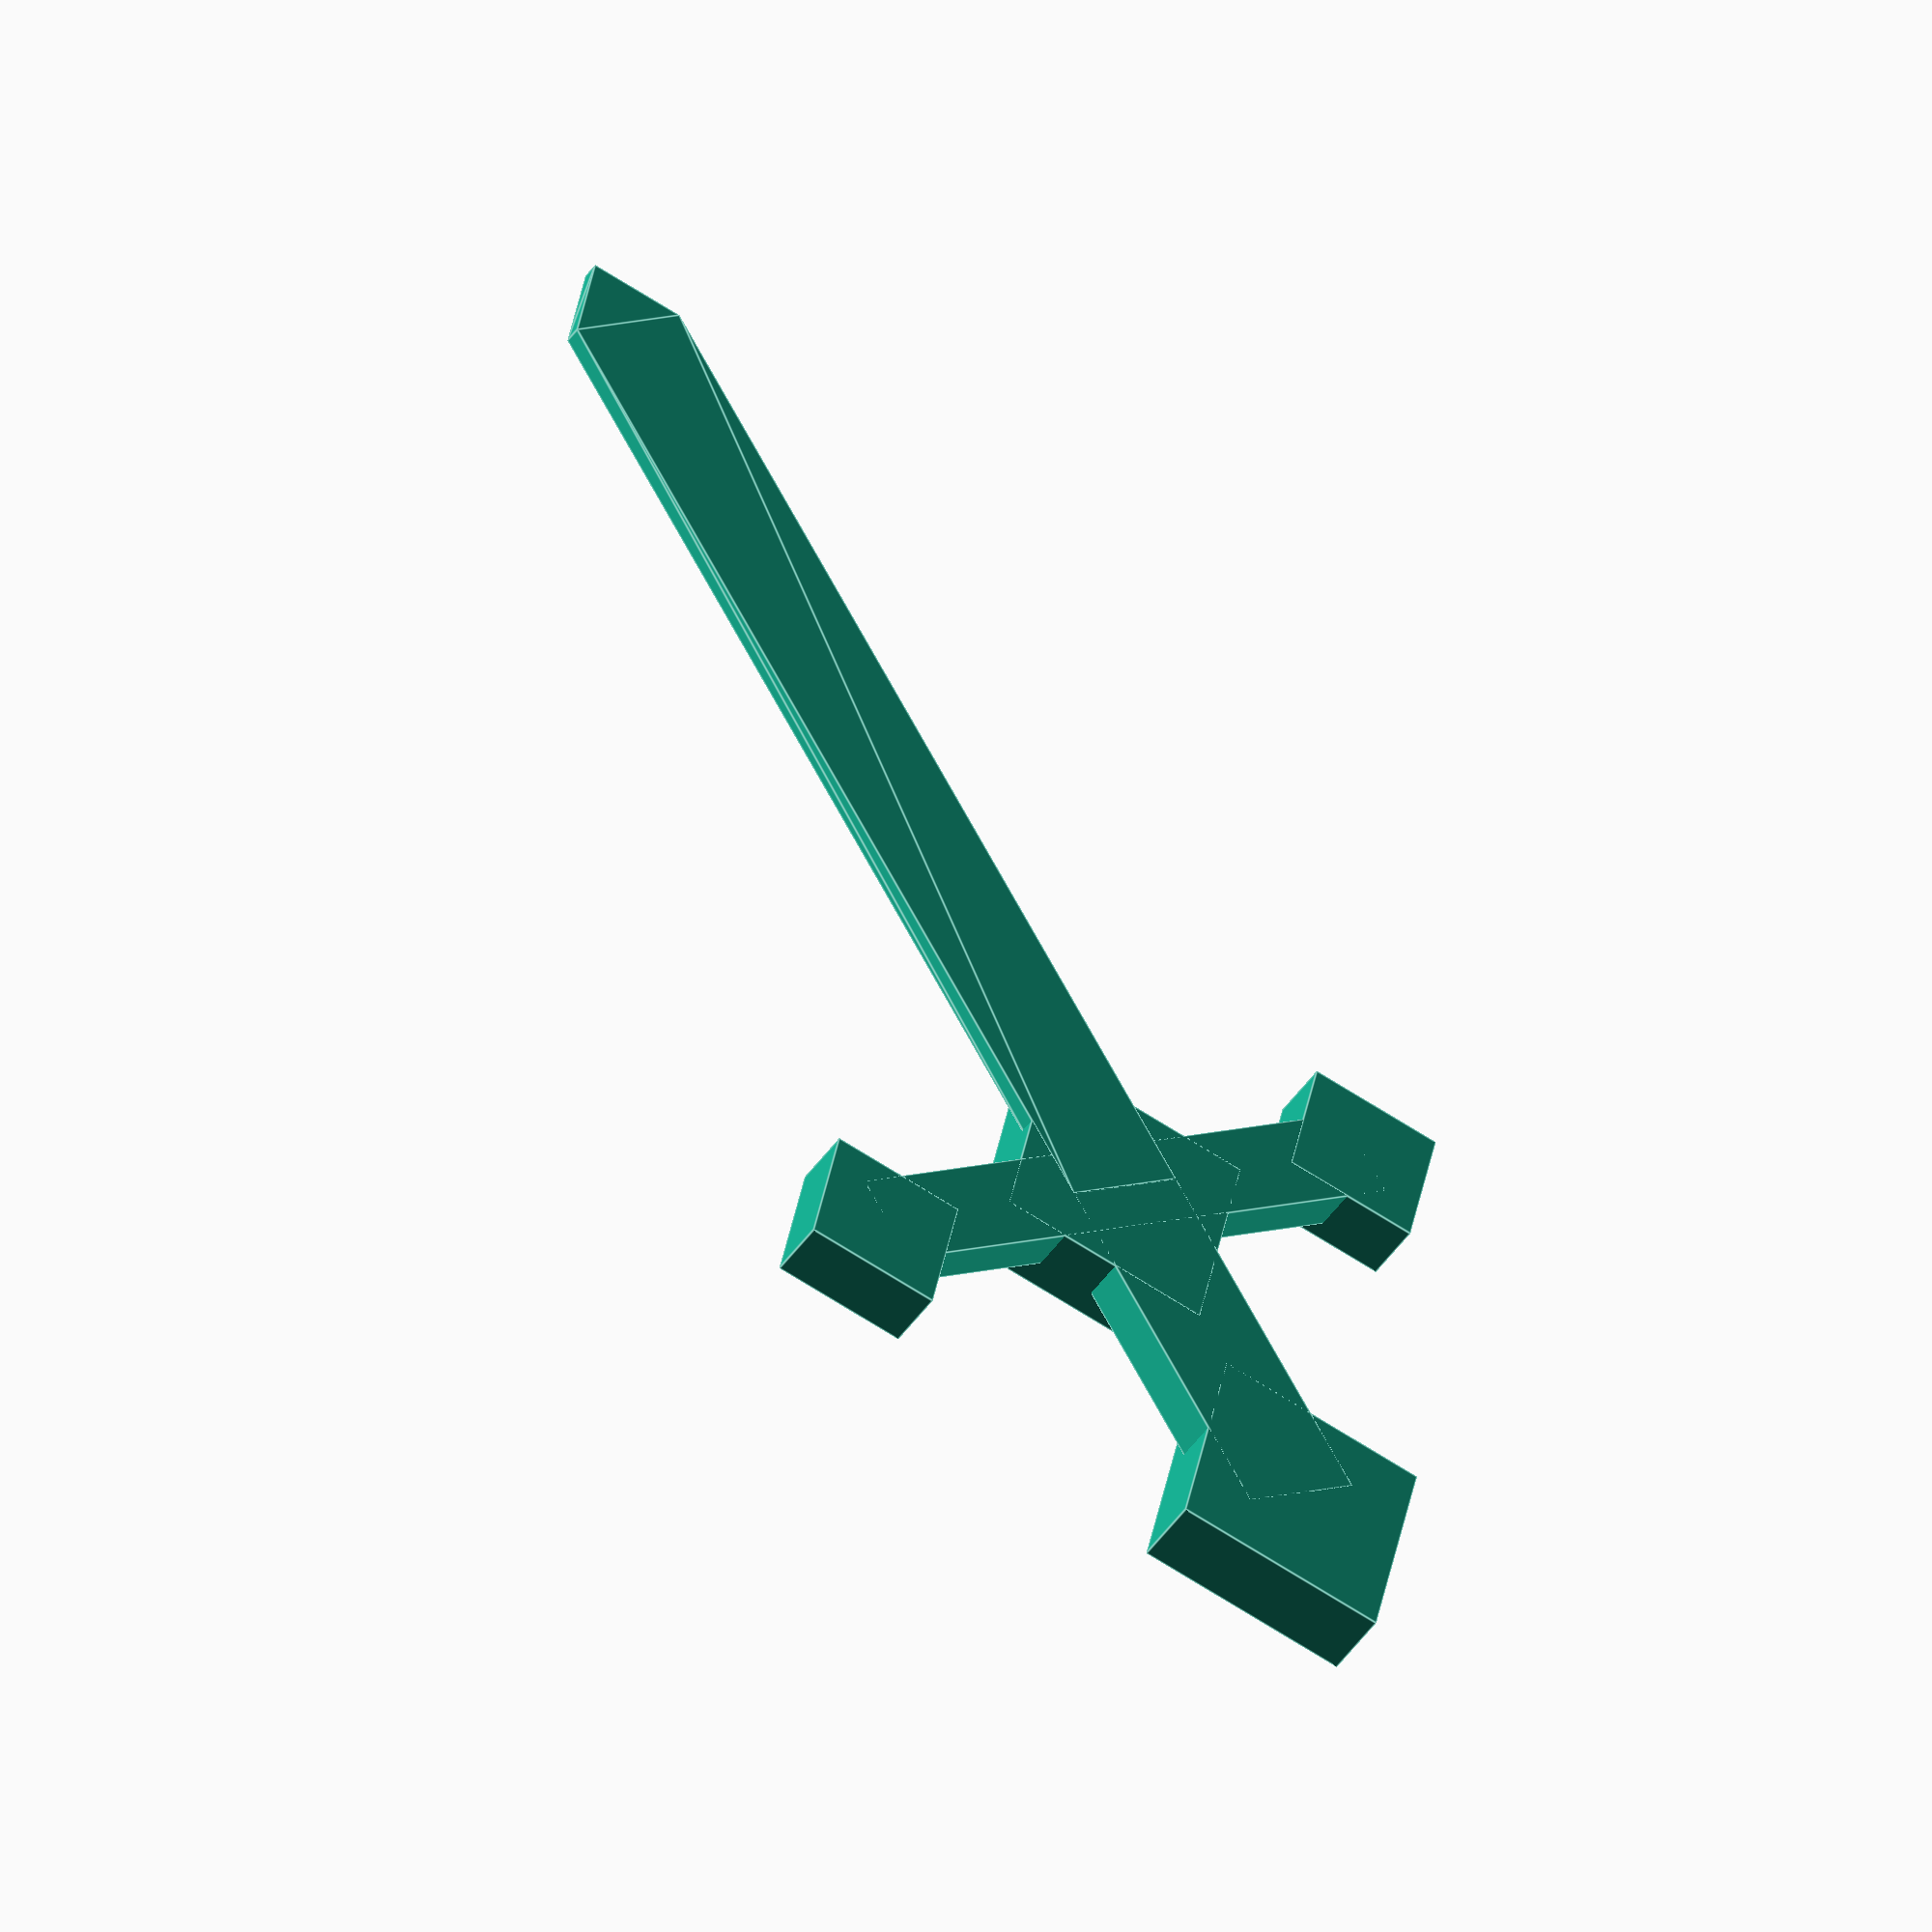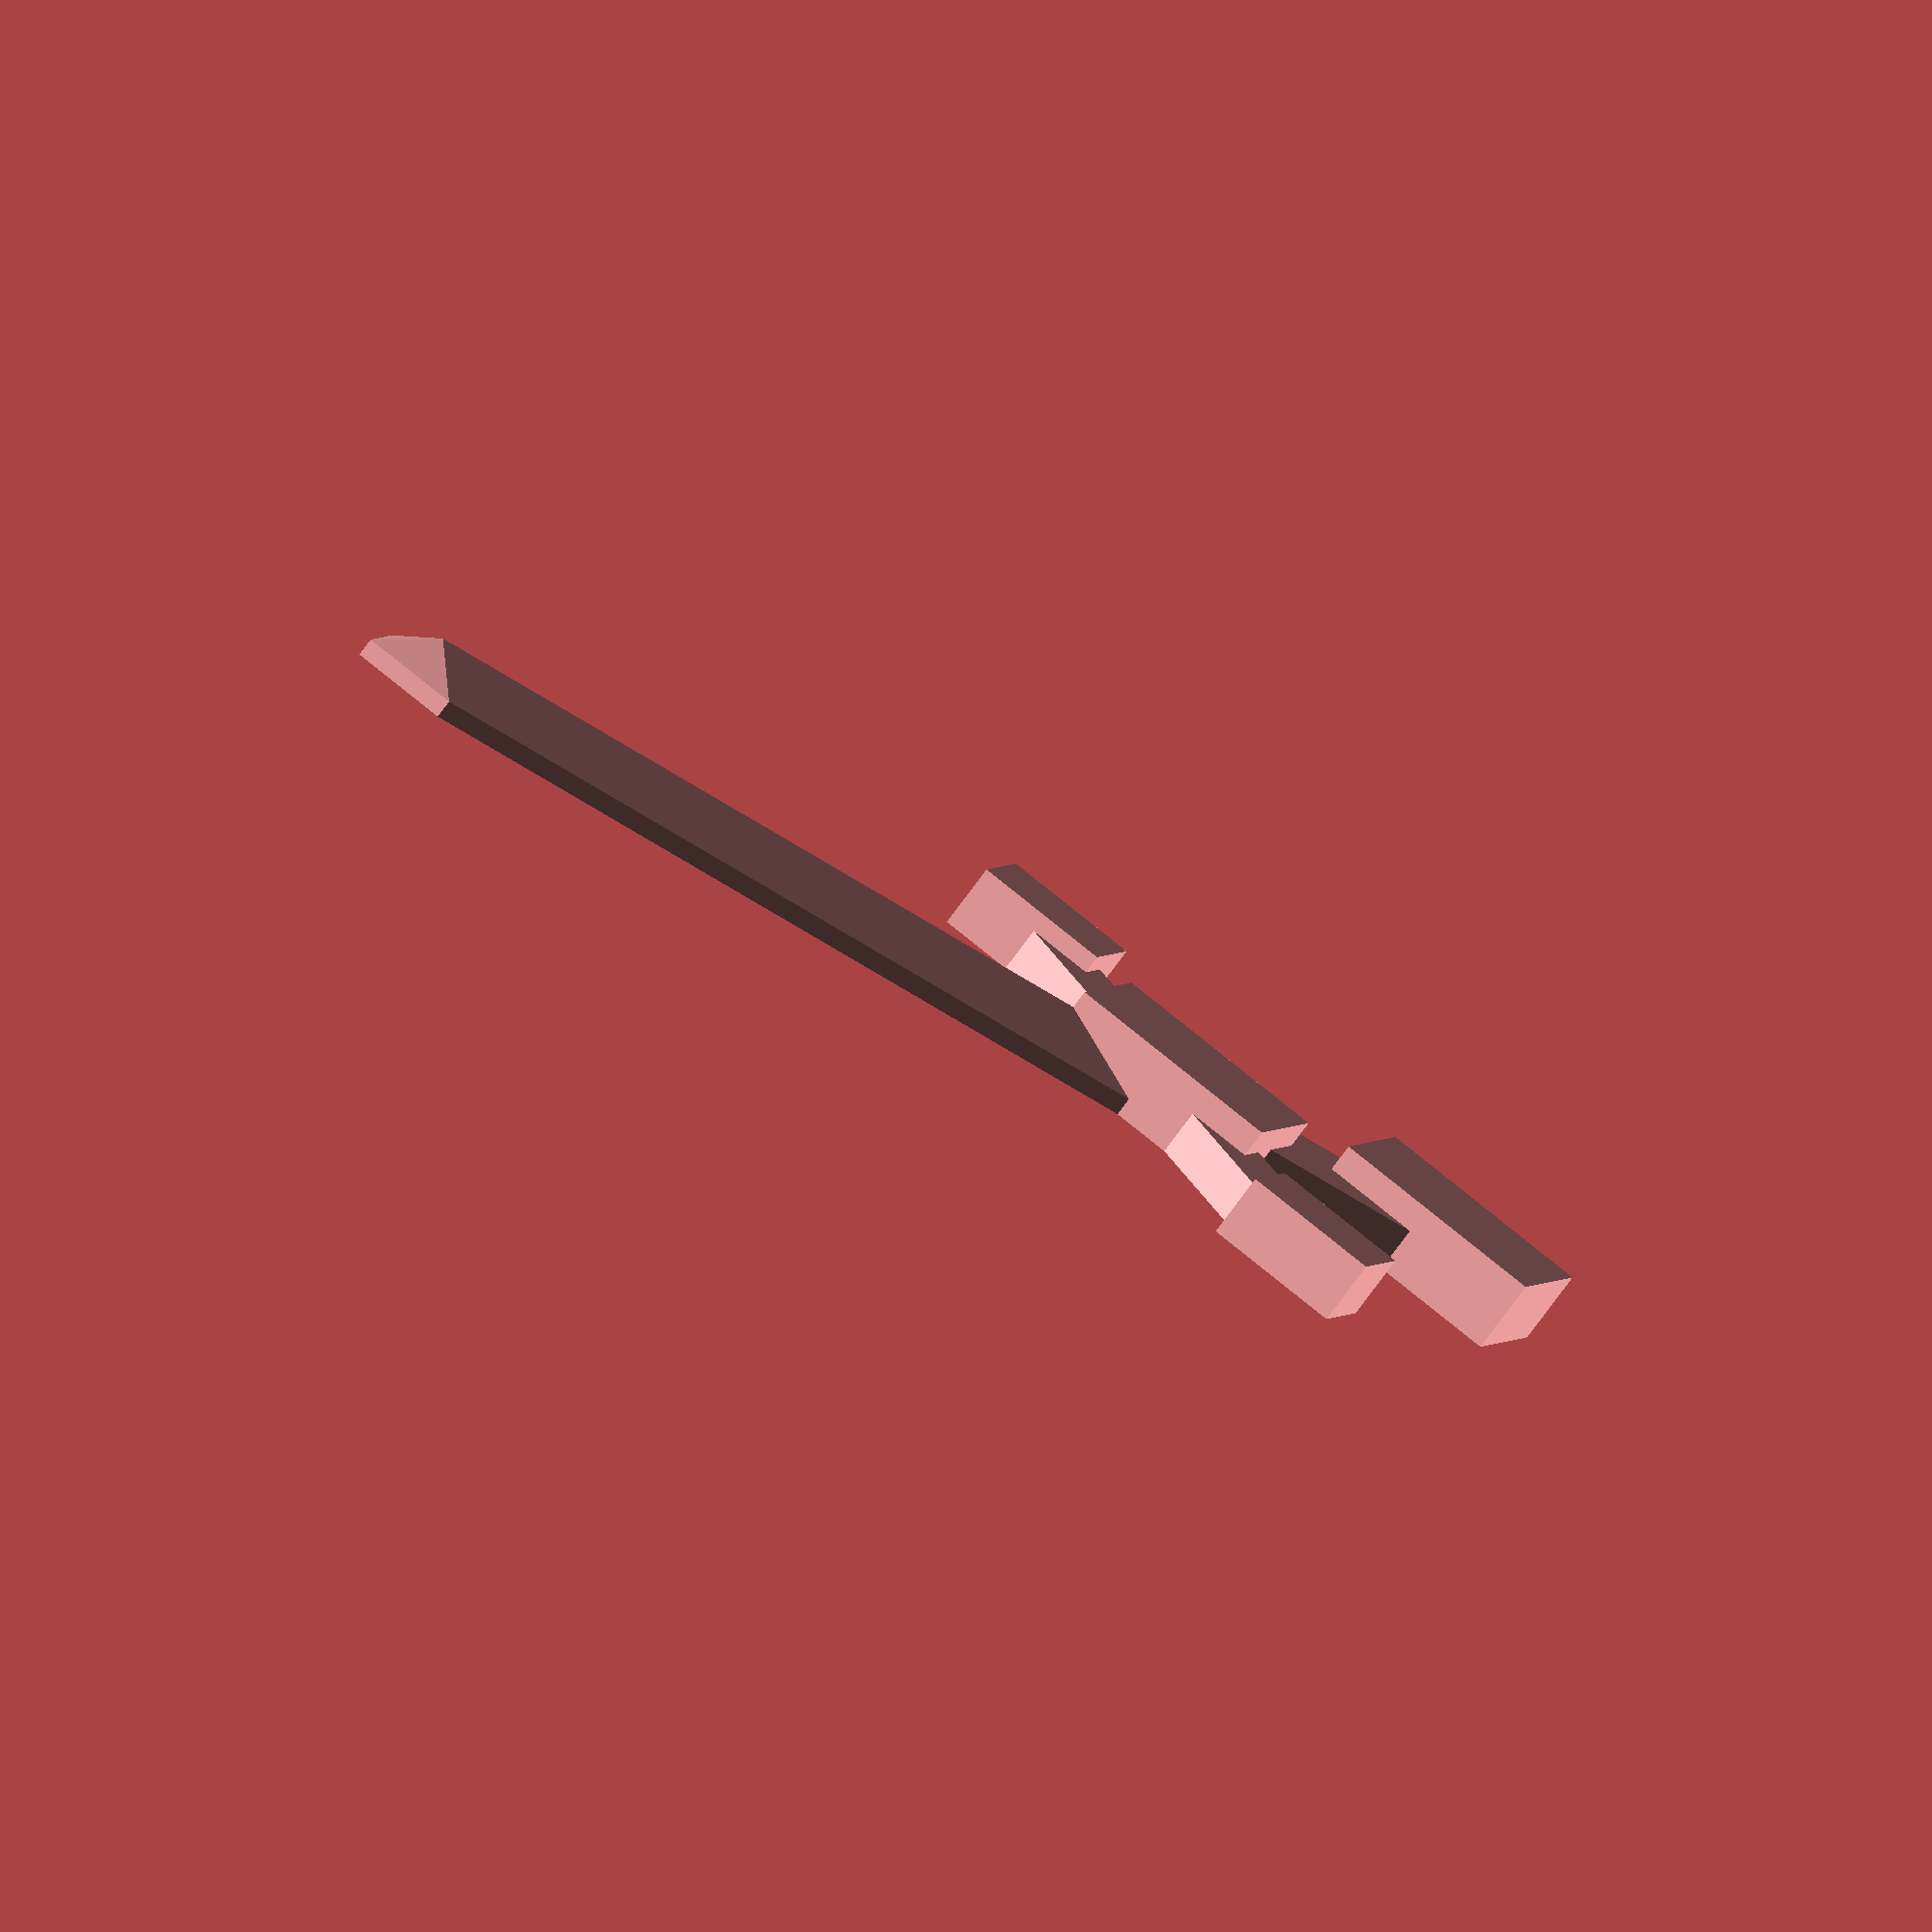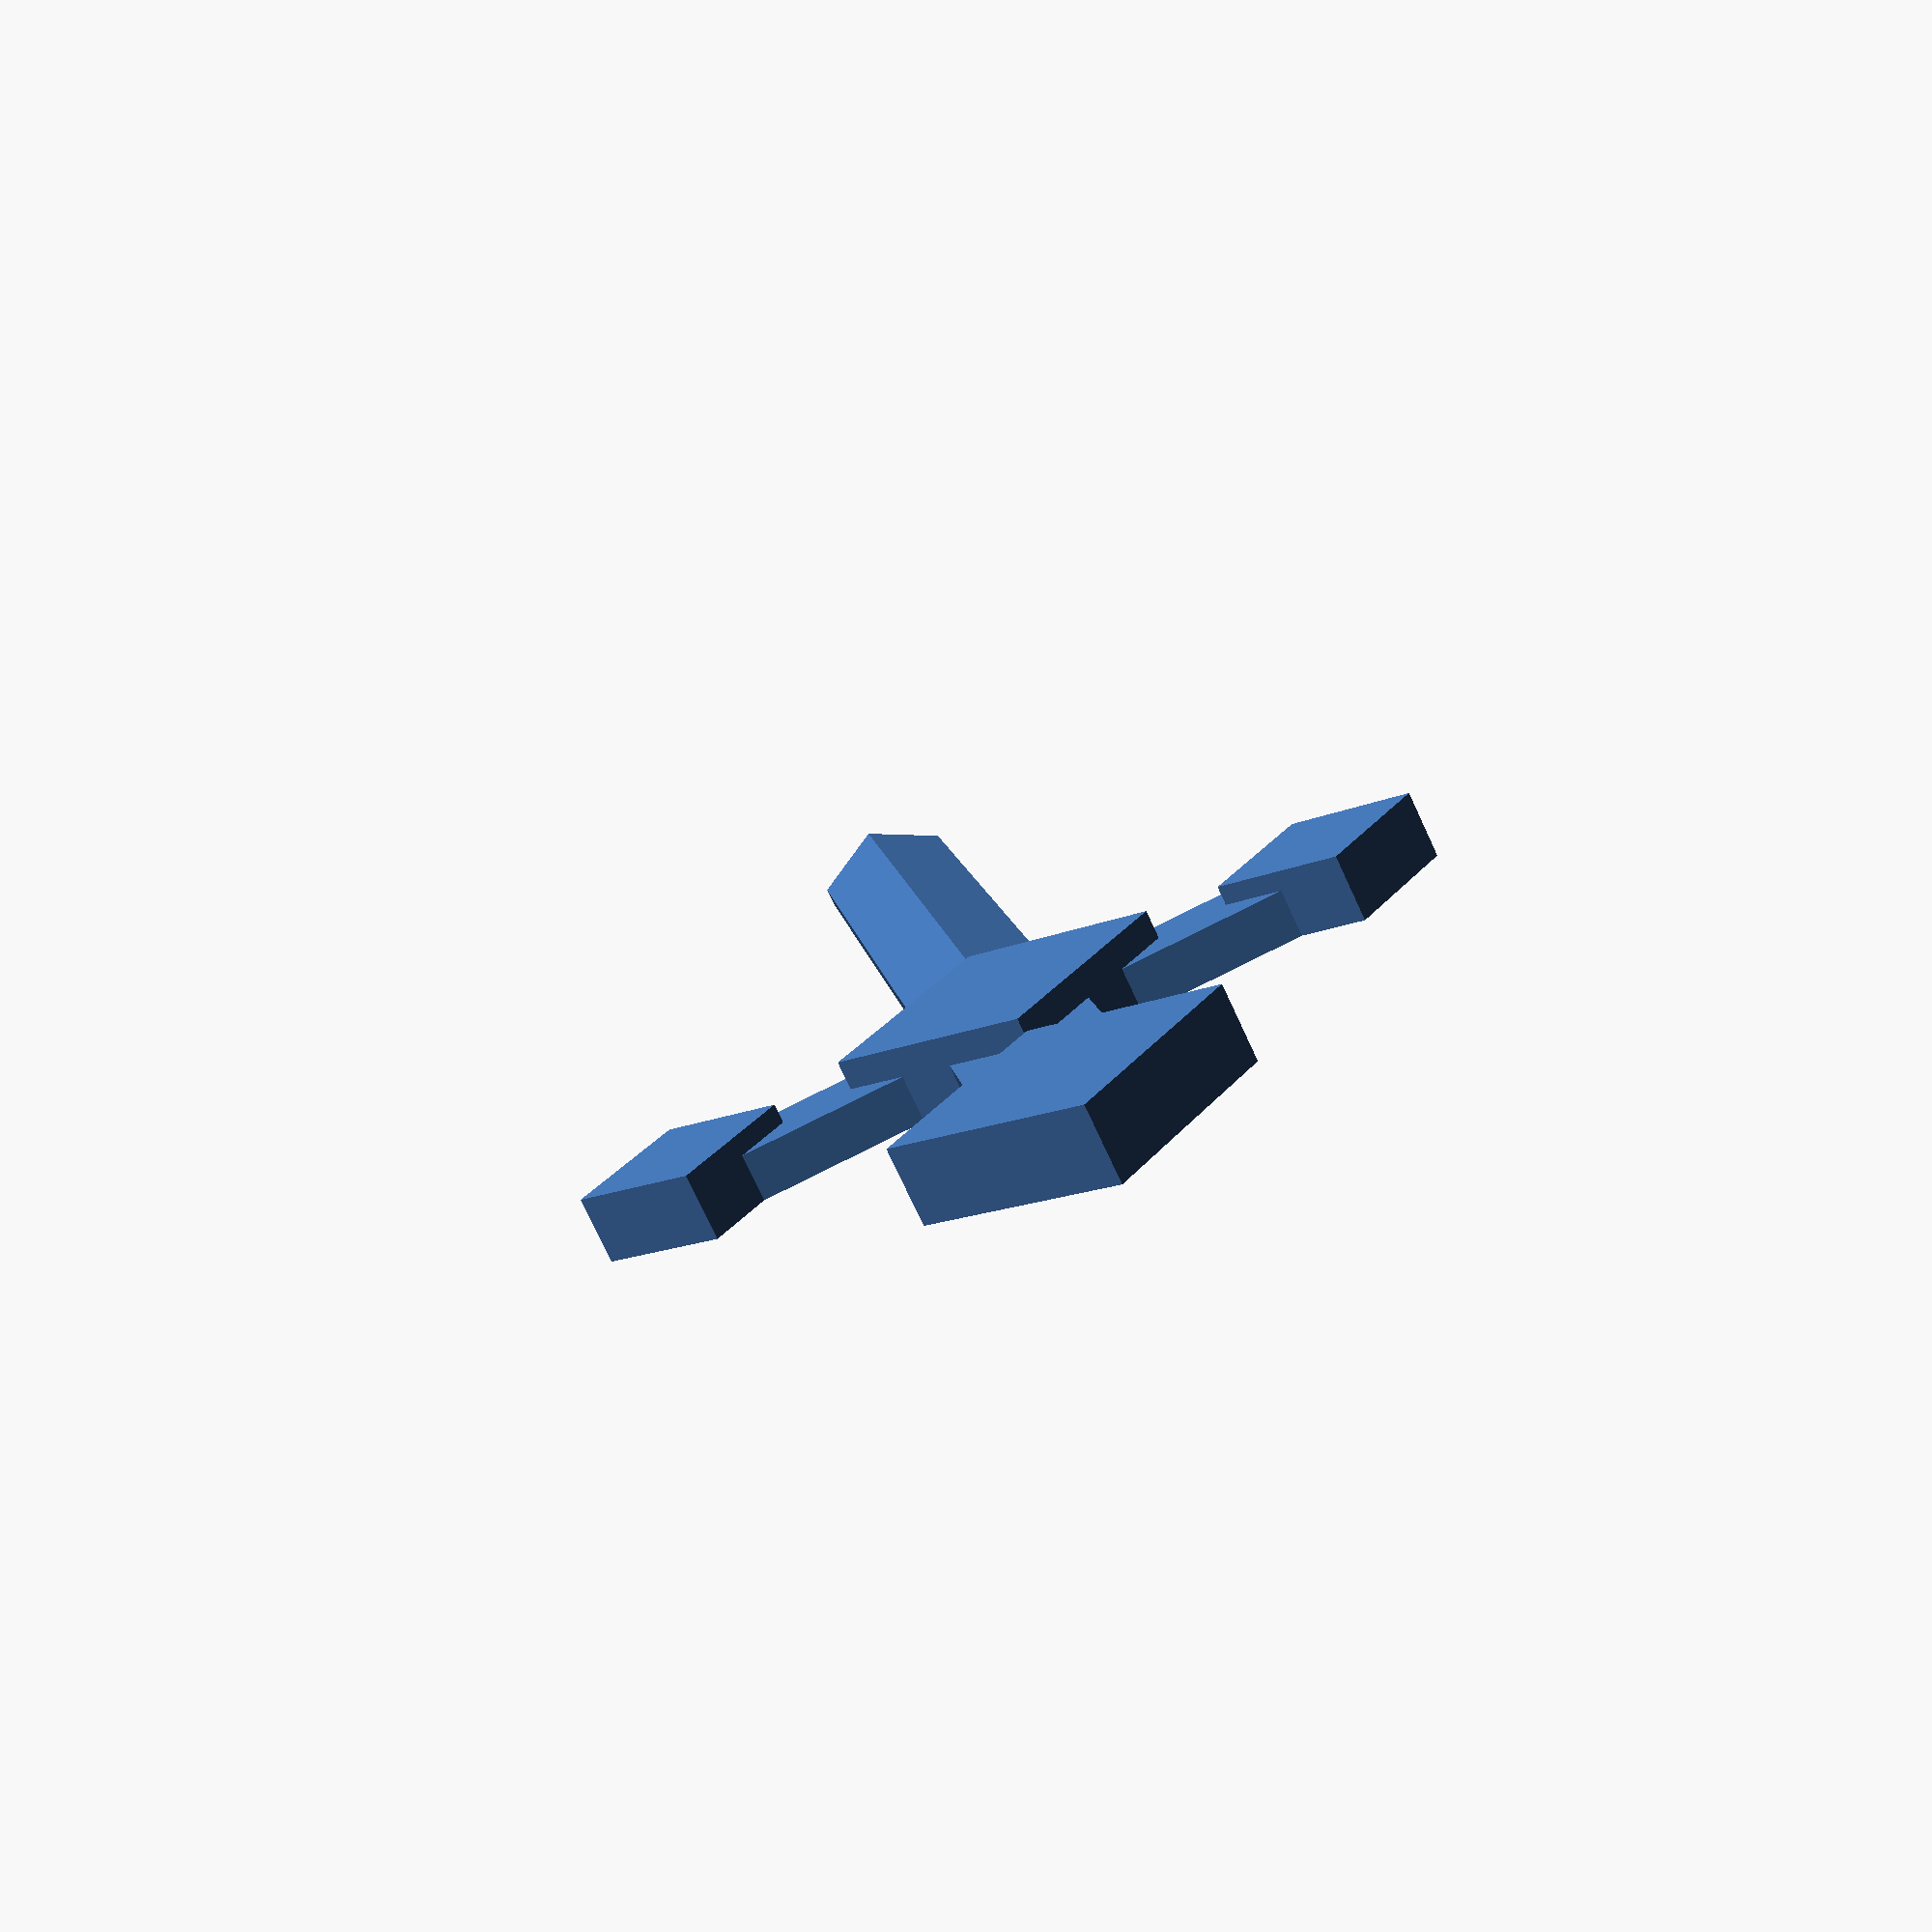
<openscad>
large_decoration_height = 8; //[0:30]
small_decoration_height = 7; //[0:30]
large_decoration_width = 24; //[10:40]
small_decoration_width = 15; //[7:35]
handle_width = 15; //[5:25]
hilt_width = 10; //[5:25]
hilt_length = 70; //[30:130]
handle_height = 5; //[0:30]
blade_length = 120; //[20:250]
blade_side_height = 2; //[0:30]
blade_center_height = 6; //[0:30]

// preview[view:south west, tilt:top diagonal]

//bottom
	rotate([0,0,45])
	translate([-large_decoration_width/2,-large_decoration_width/2,0])
	cube(size=[large_decoration_width,large_decoration_width,large_decoration_height]);

//handle
translate([0,-handle_width/2,0])
cube(size = [40,handle_width,handle_height]);

//hilt
translate([40 - hilt_width/2,-hilt_length/2,0])
cube(size = [hilt_width,hilt_length,handle_height]);

//where the two parts of the handle intersect
translate([40,0,0])
	rotate([0,0,45])
	translate([-large_decoration_width/2,-large_decoration_width/2,0])
	cube(size=[large_decoration_width,large_decoration_width,large_decoration_height]);

//right of hilt
translate([40,-hilt_length/2,0])
	rotate([0,0,45])
	translate([-small_decoration_width/2,-small_decoration_width/2,0])
	cube(size=[small_decoration_width,small_decoration_width,small_decoration_height]);

//left of hilt
translate([40,hilt_length/2,0])
	rotate([0,0,45])
	translate([-small_decoration_width/2,-small_decoration_width/2,0])
	cube(size=[small_decoration_width,small_decoration_width,small_decoration_height]);

//blade
translate([40,0,0])
polyhedron(
	points=[
			//bottom
			[0,-7.5,0], //0
			[blade_length-7.5,-7.5,0], //1
			[blade_length-7.5,7.5,0], //2
			[0,7.5,0], //3
			[blade_length,0,0], //4
			//middle
			[0,-7.5,blade_side_height], //5
			[blade_length-7.5,-7.5,blade_side_height], //6
			[blade_length-7.5,7.5,blade_side_height], //7
			[0,7.5,blade_side_height], //8
			[blade_length,0,blade_side_height], //9
			//top
			[0,0,blade_center_height], //10
			[blade_length-7.5,0,blade_center_height] //11
			],
	triangles=[
			//~-~bottom~-~
			[0,1,2],
			[0,2,3],
			//bottom point
			[1,4,2],
			//~-~walls~-~
			//right
			[0,5,1],
			[5,6,1],
			//right point
			[1,6,4],
			[4,6,9],
			//left
			[8,3,2],
			[7,8,2],
			//left point
			[7,2,4],
			[7,4,9],
			//back
			[0,3,5],
			[5,3,8],
			//~-~top~-~
			//right
			[10,6,5],
			[11,6,10],
			//right point
			[11,9,6],
			//left
			[10,8,7],
			[7,11,10],
			//left point
			[11,7,9],
			//back
			[10,5,8]
			]
	
);

</openscad>
<views>
elev=42.9 azim=302.9 roll=148.7 proj=o view=edges
elev=258.6 azim=329.8 roll=216.6 proj=o view=wireframe
elev=76.1 azim=261.4 roll=24.9 proj=p view=solid
</views>
